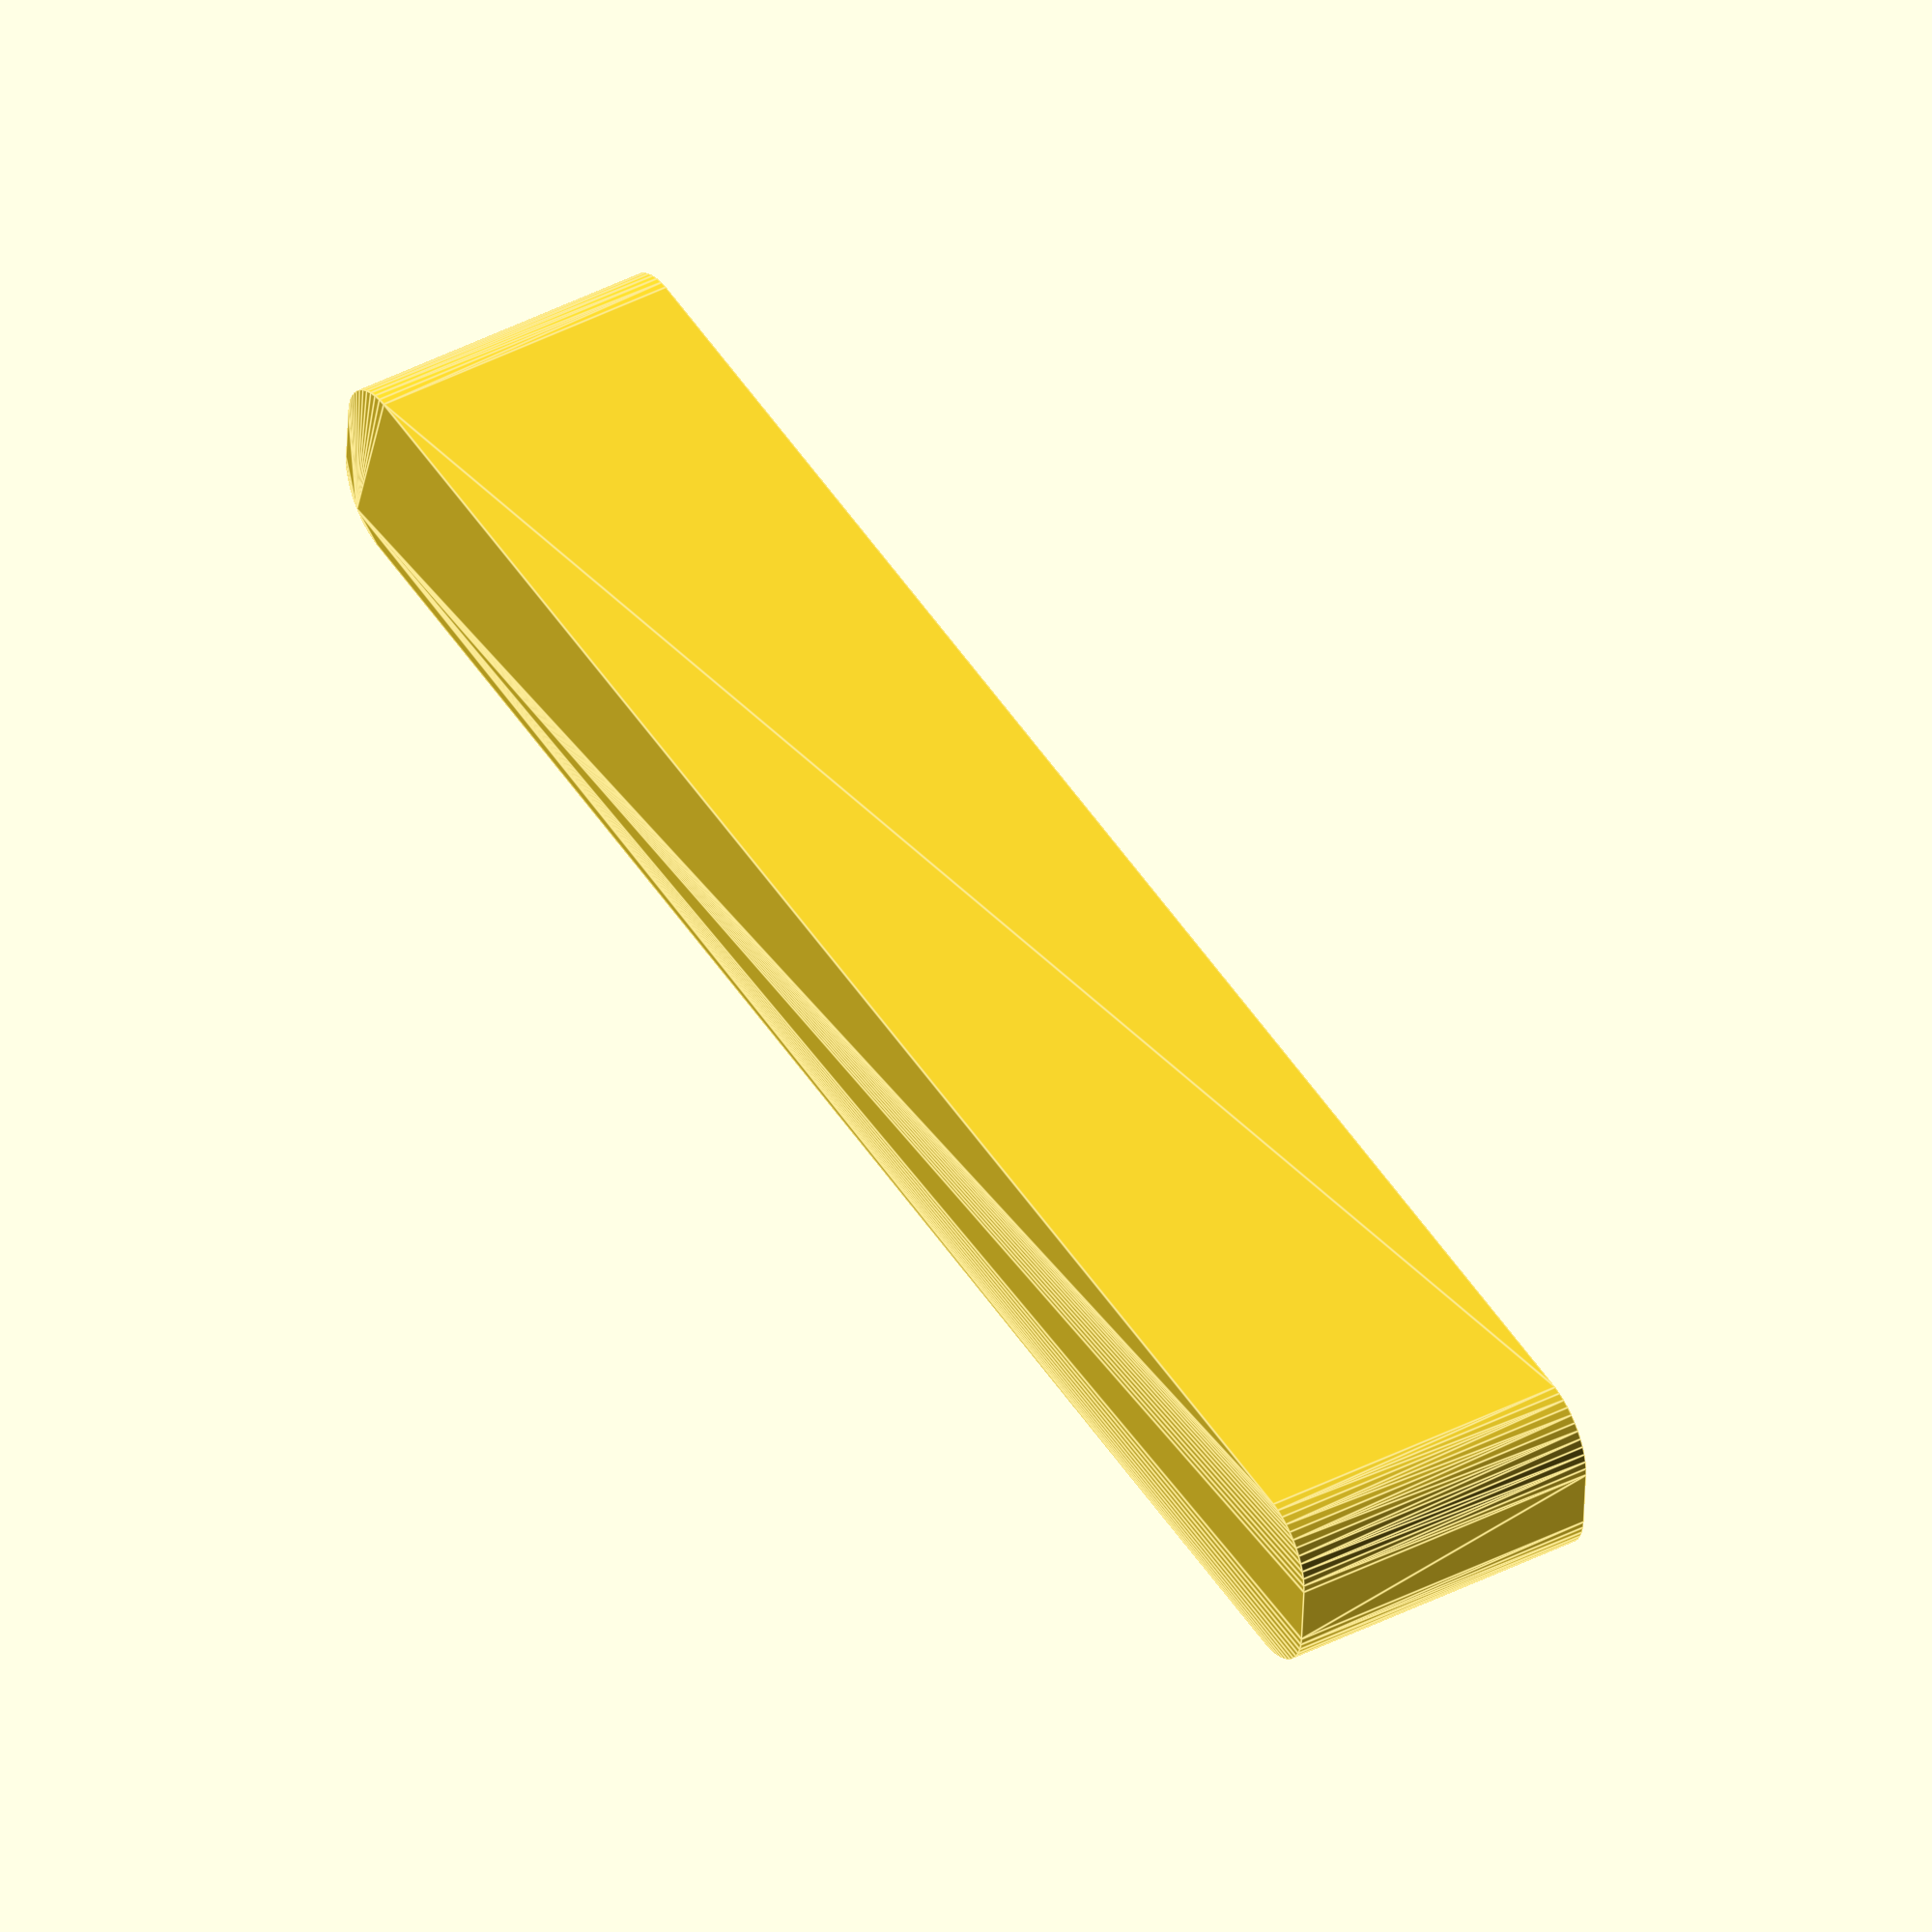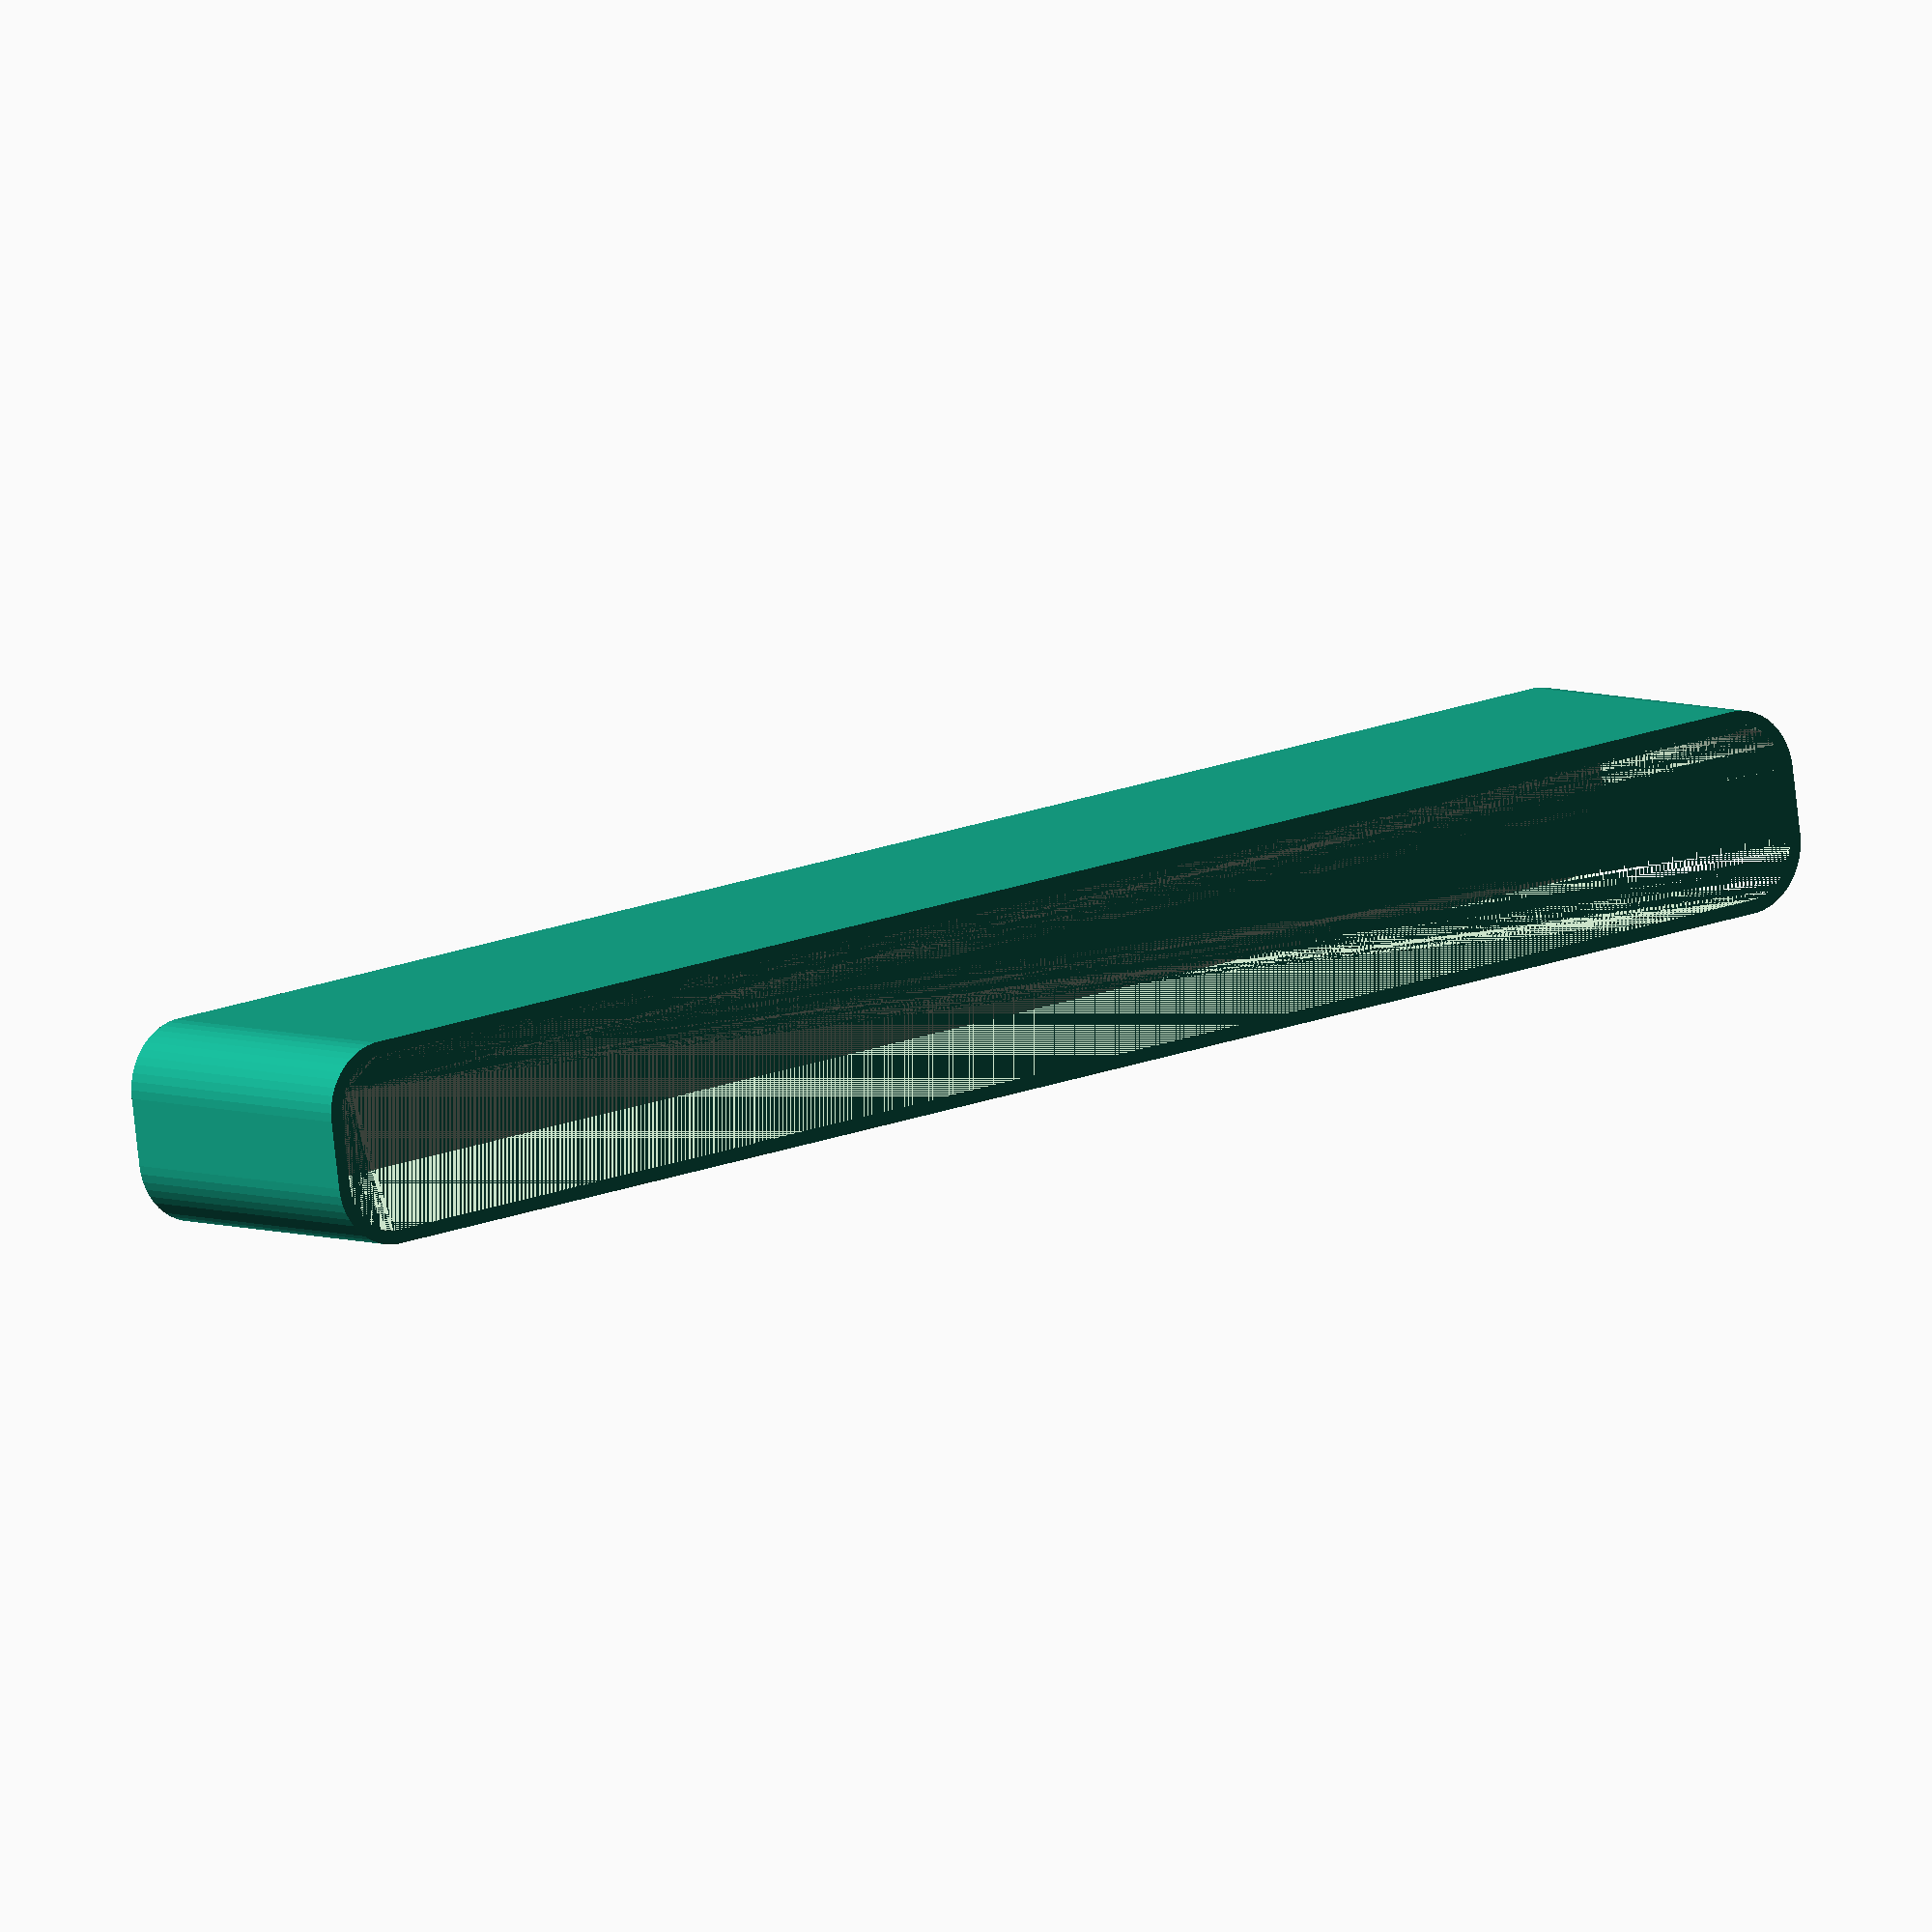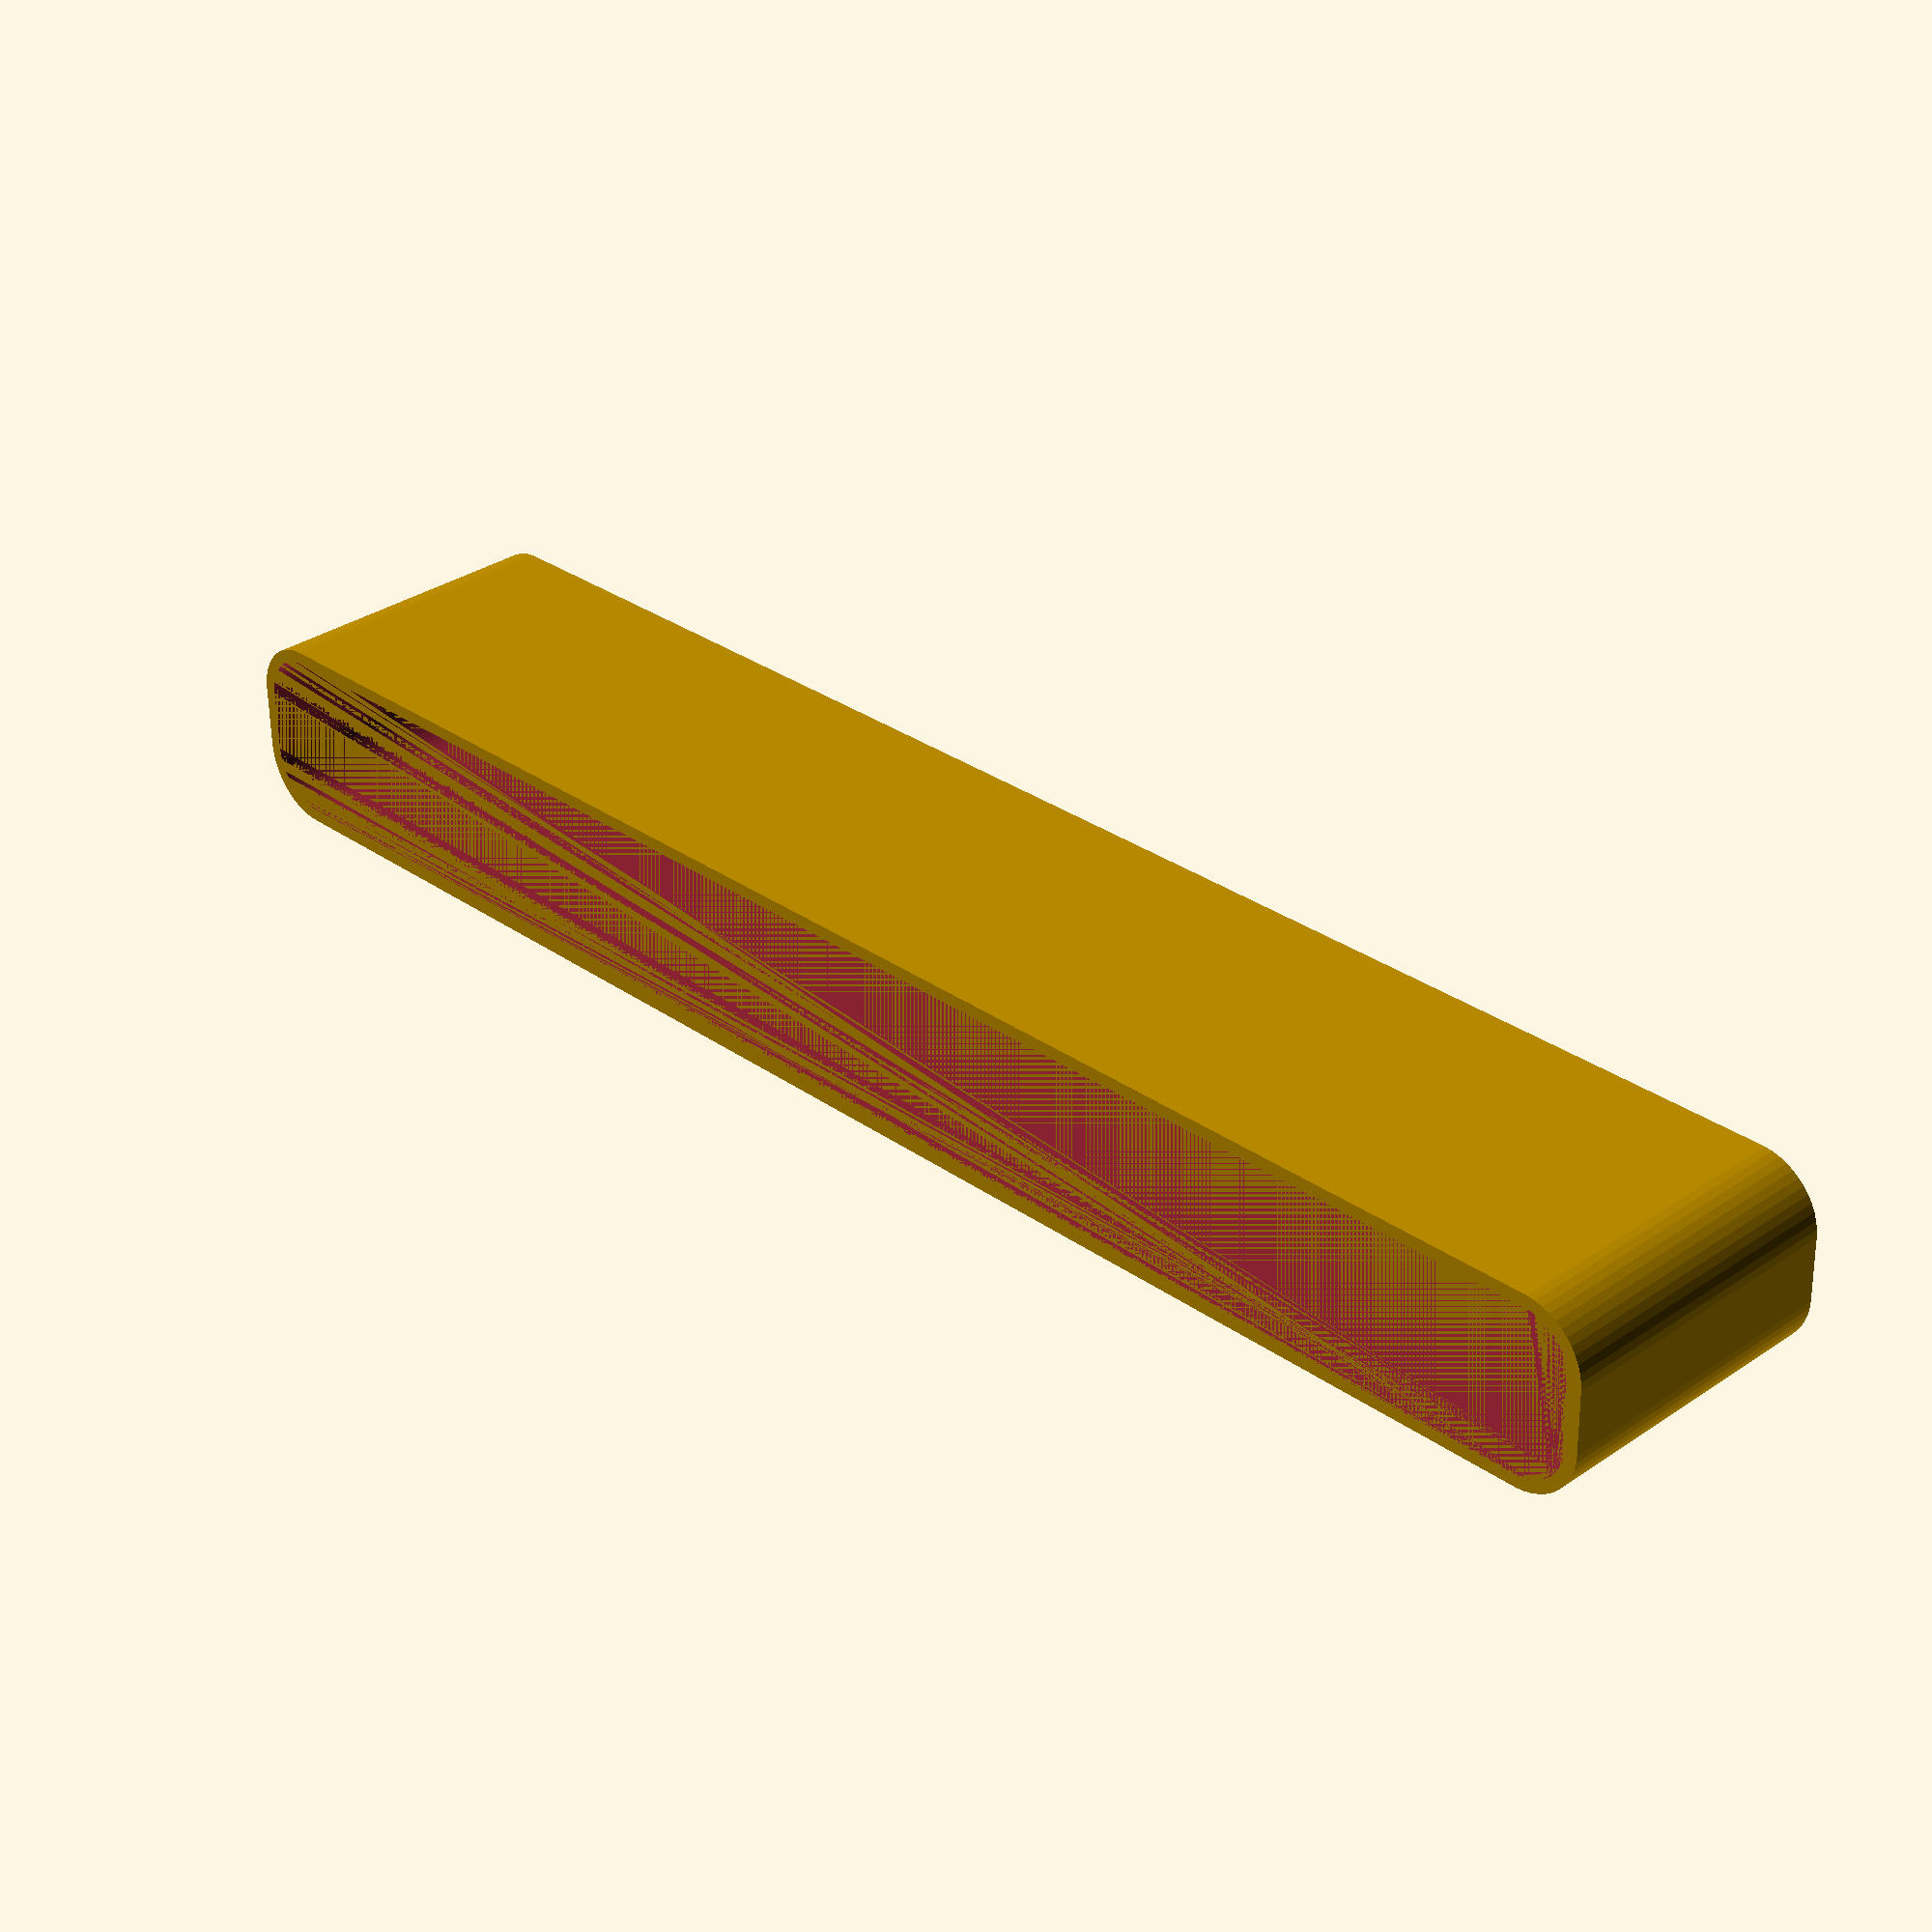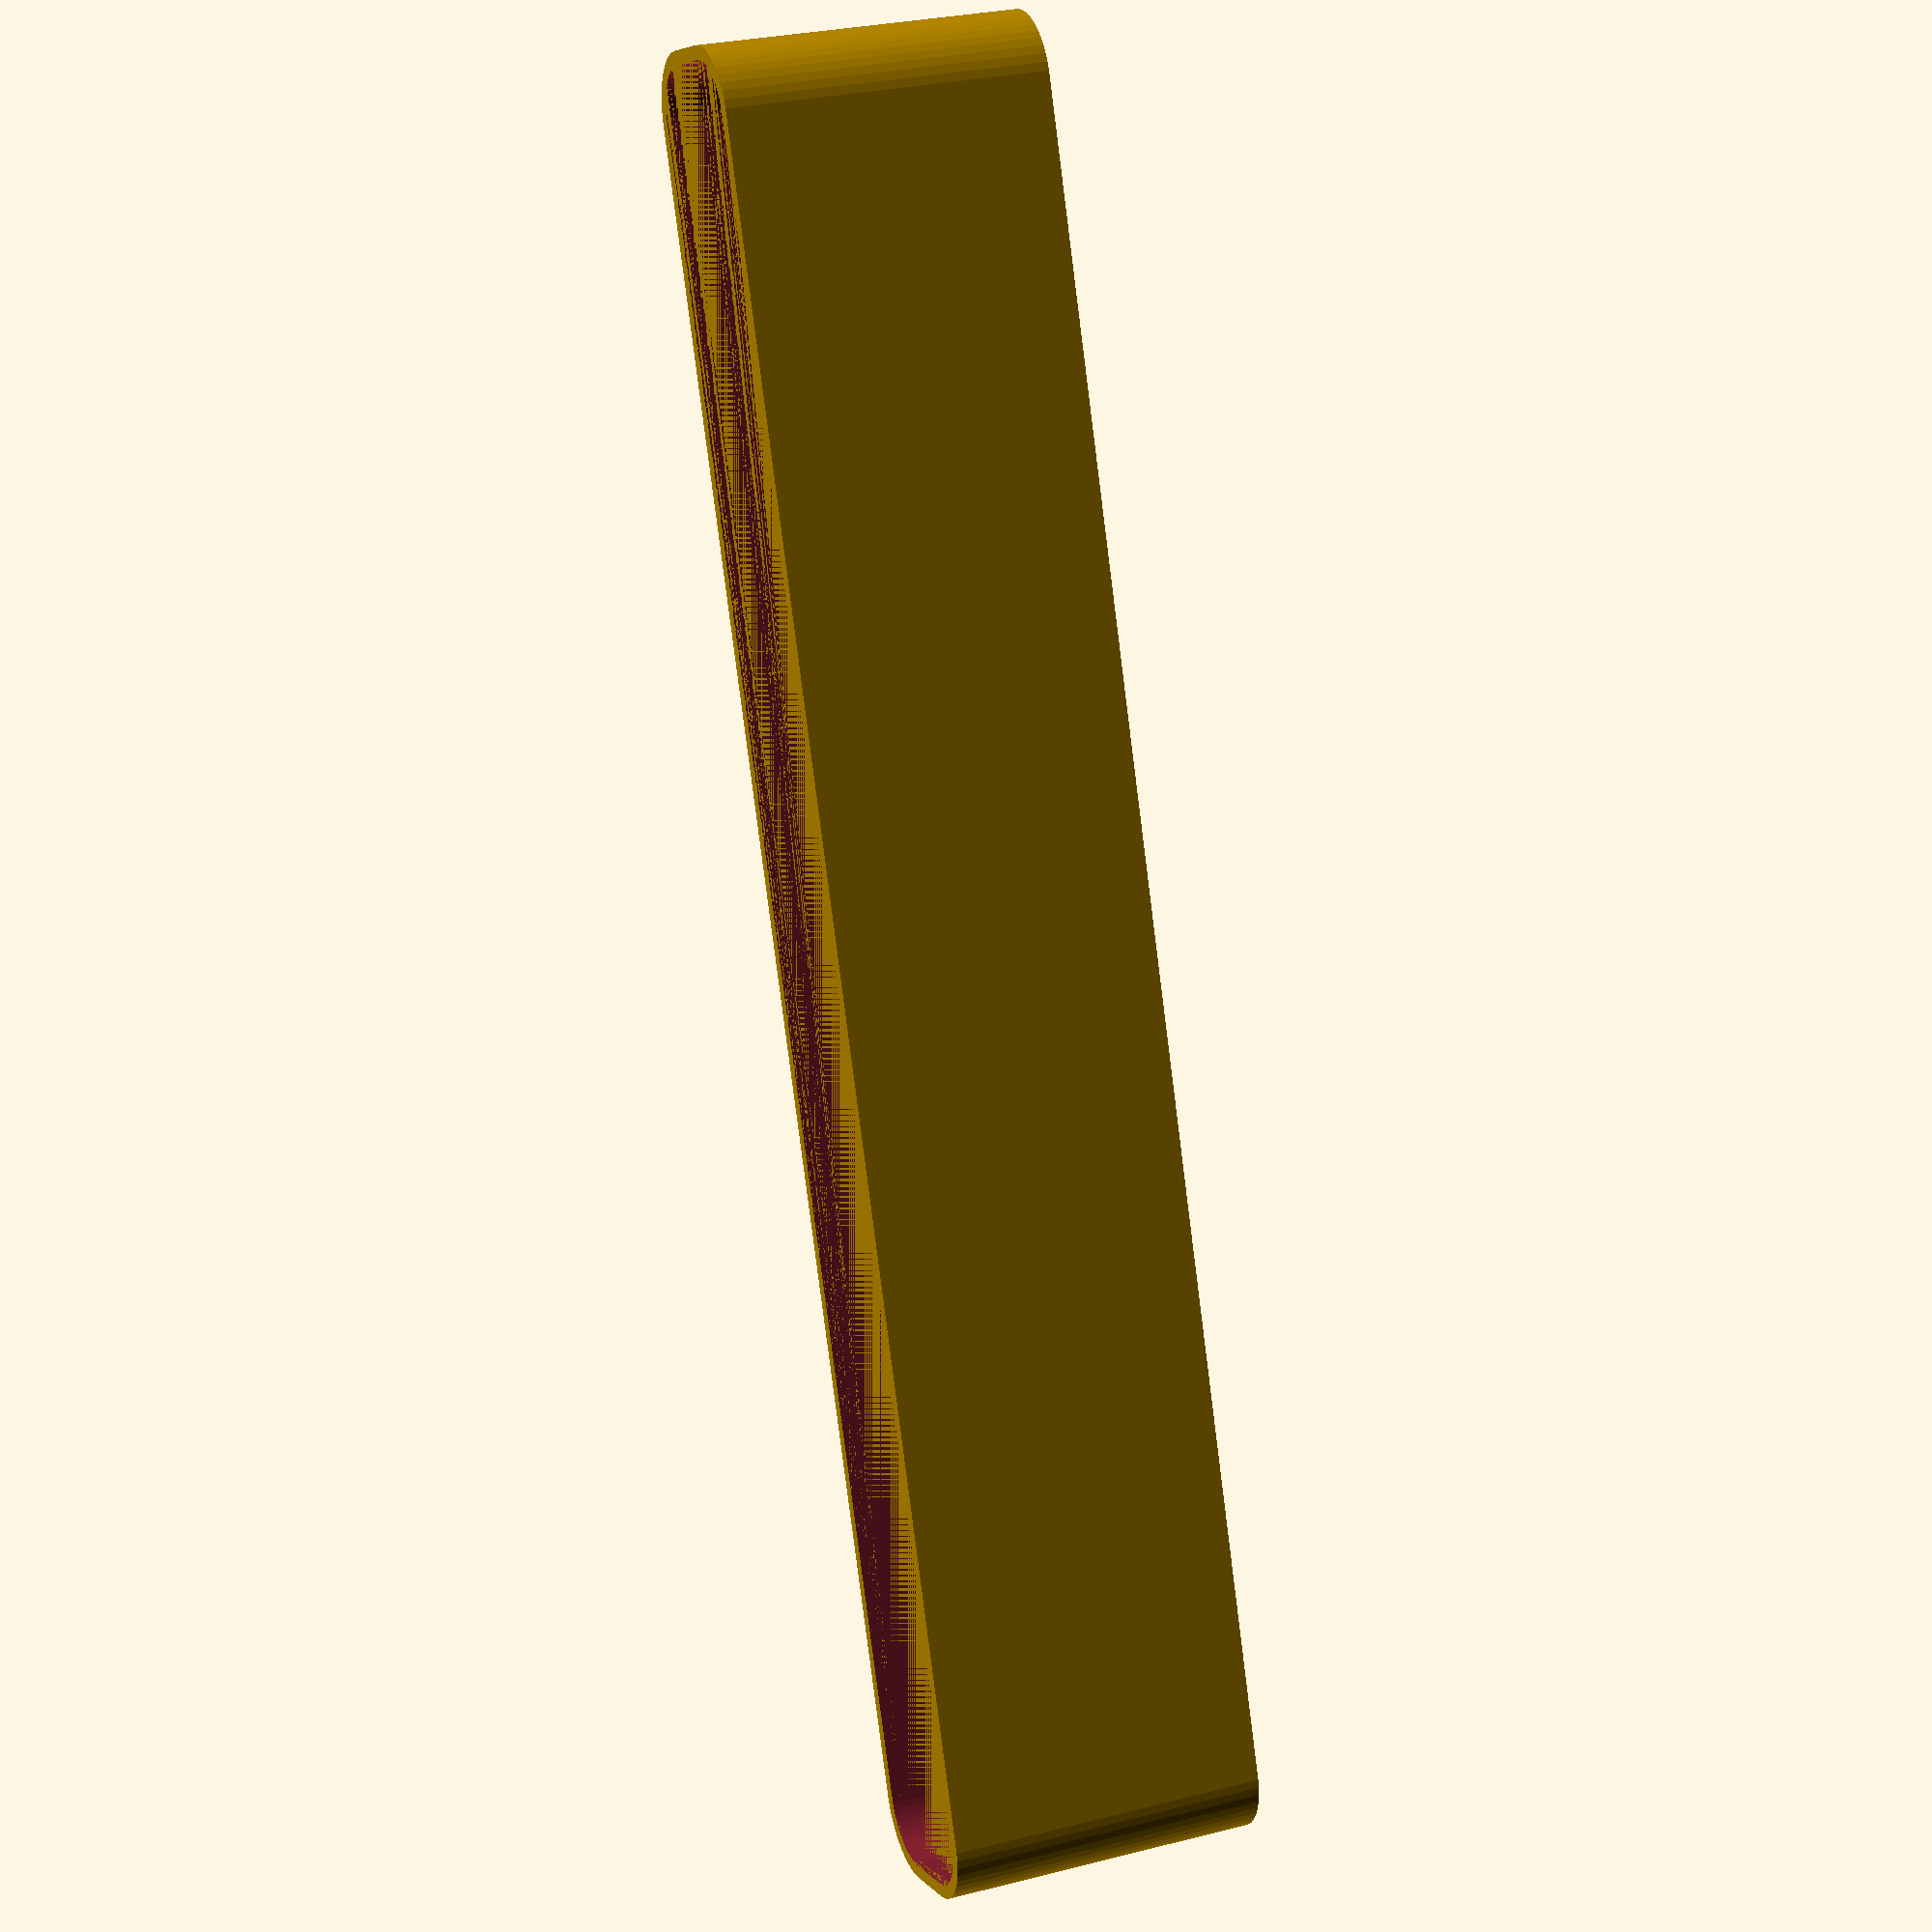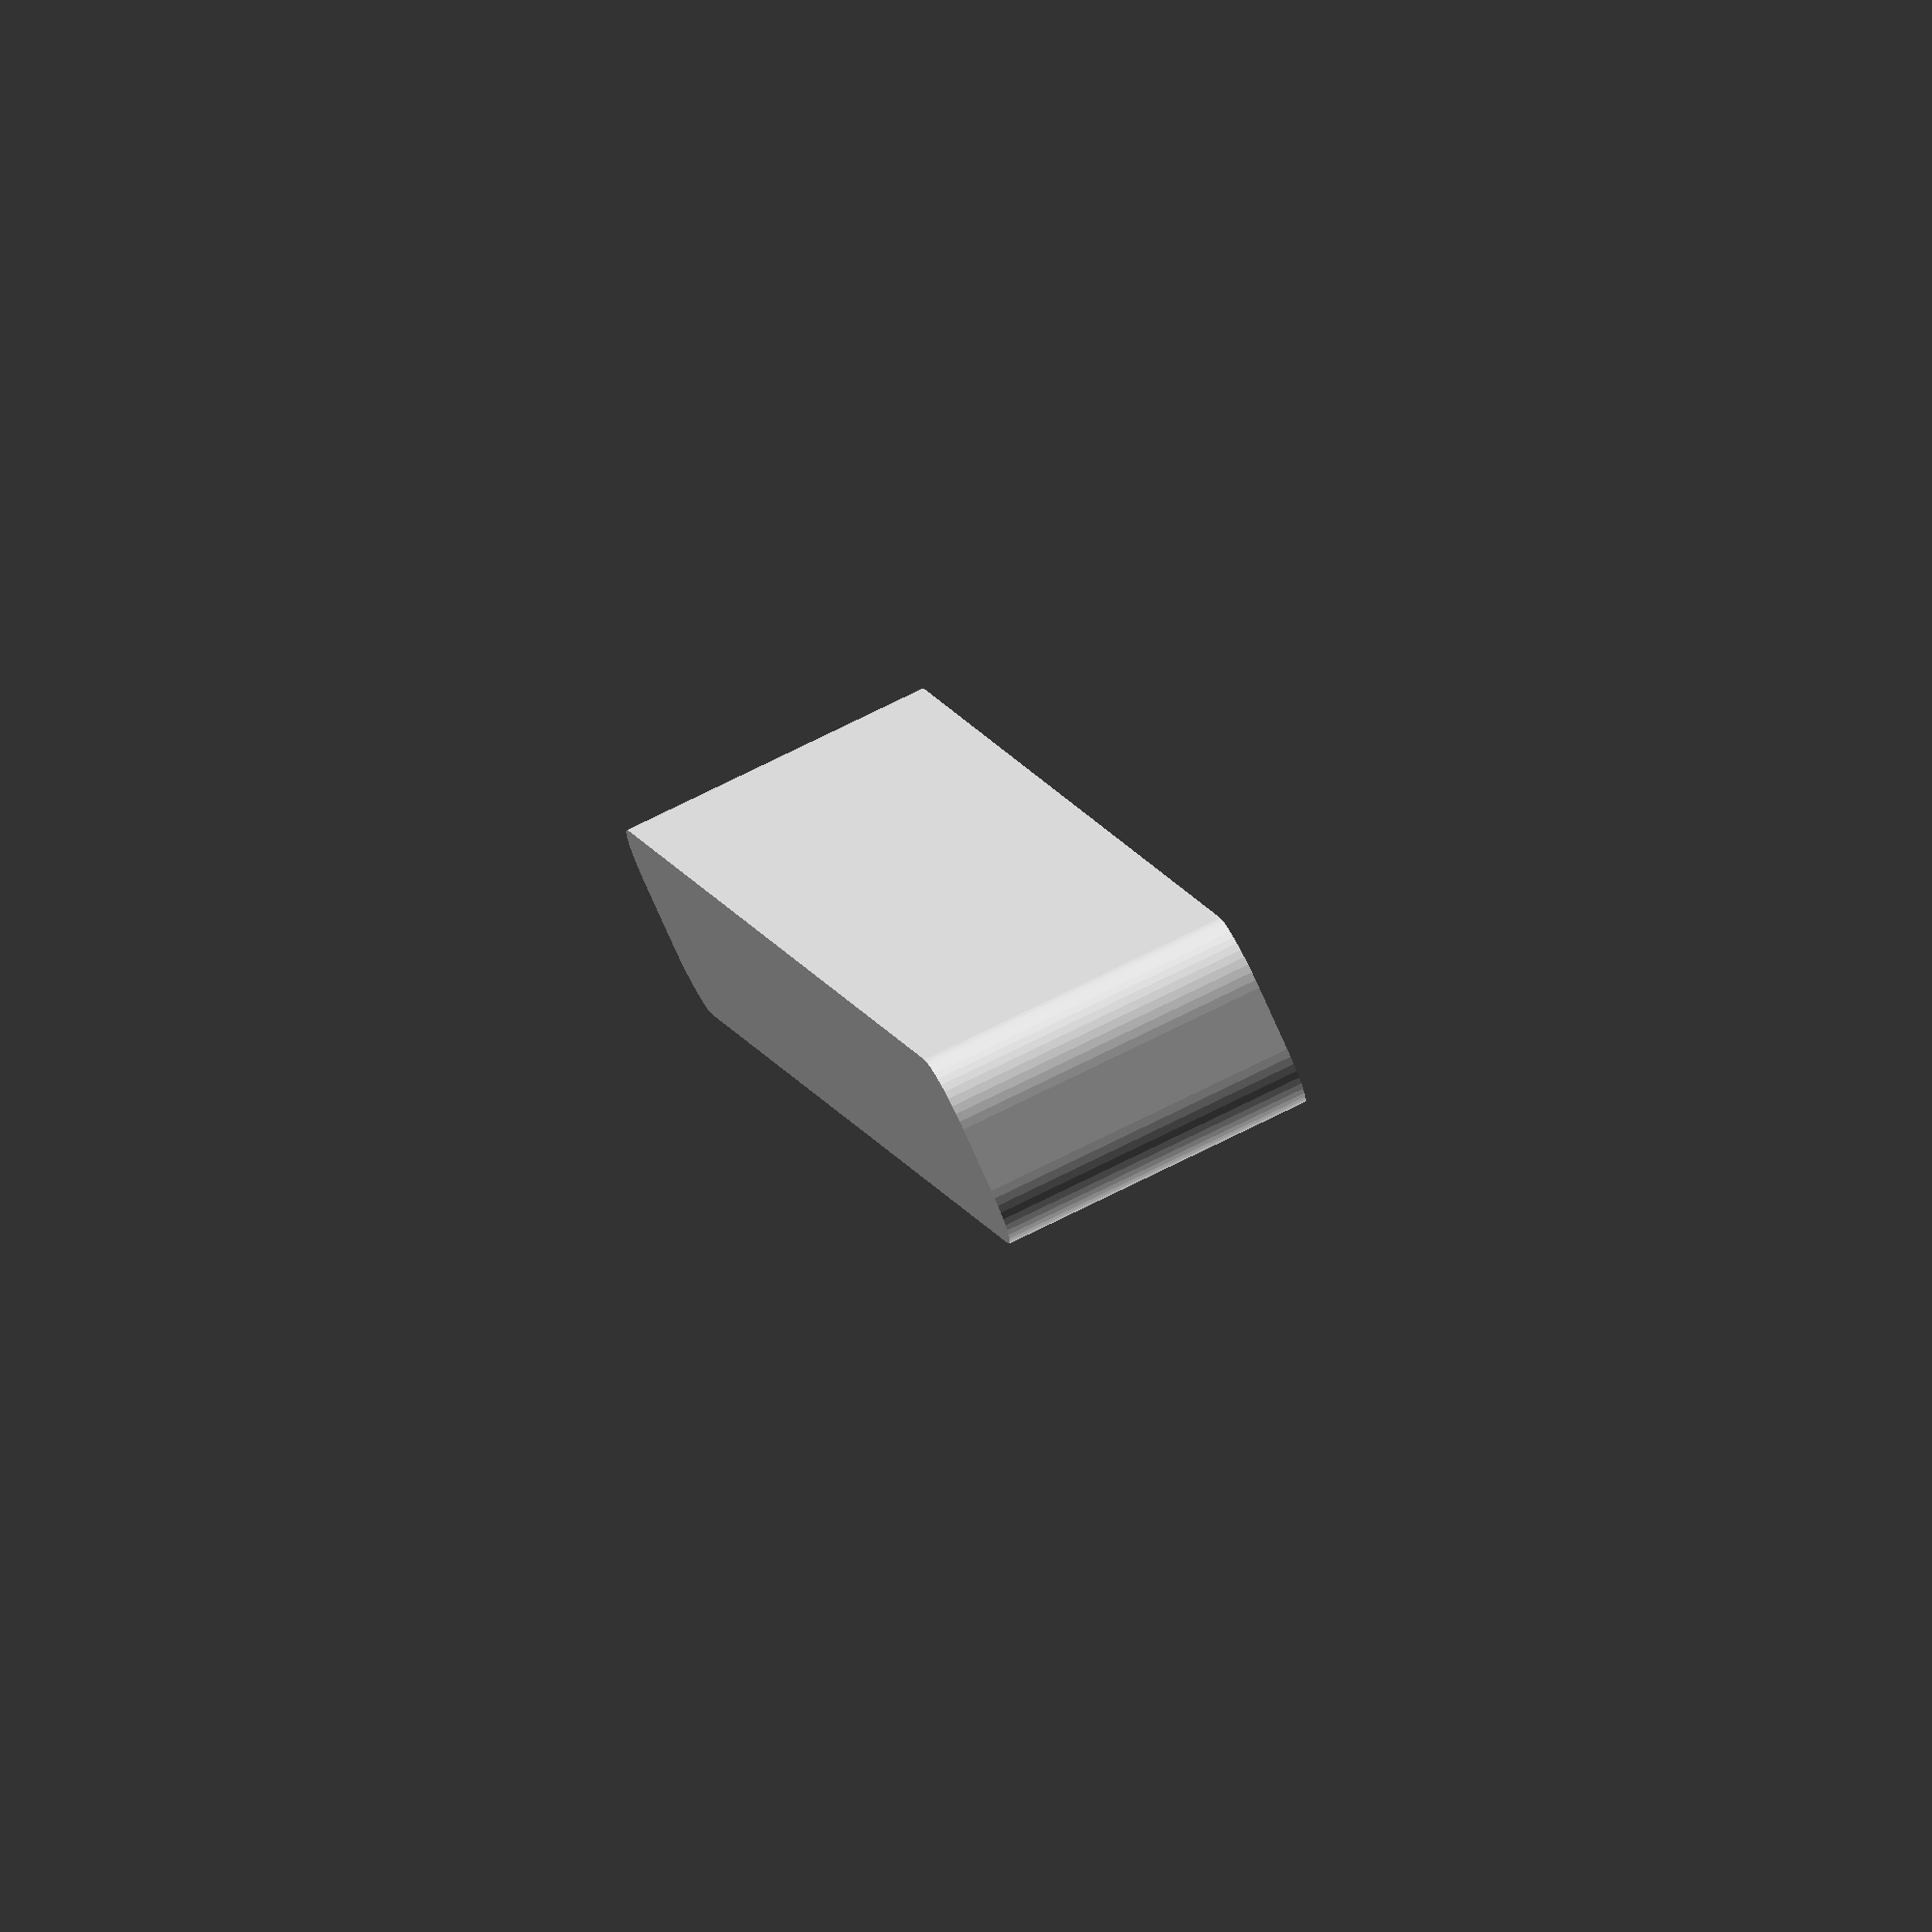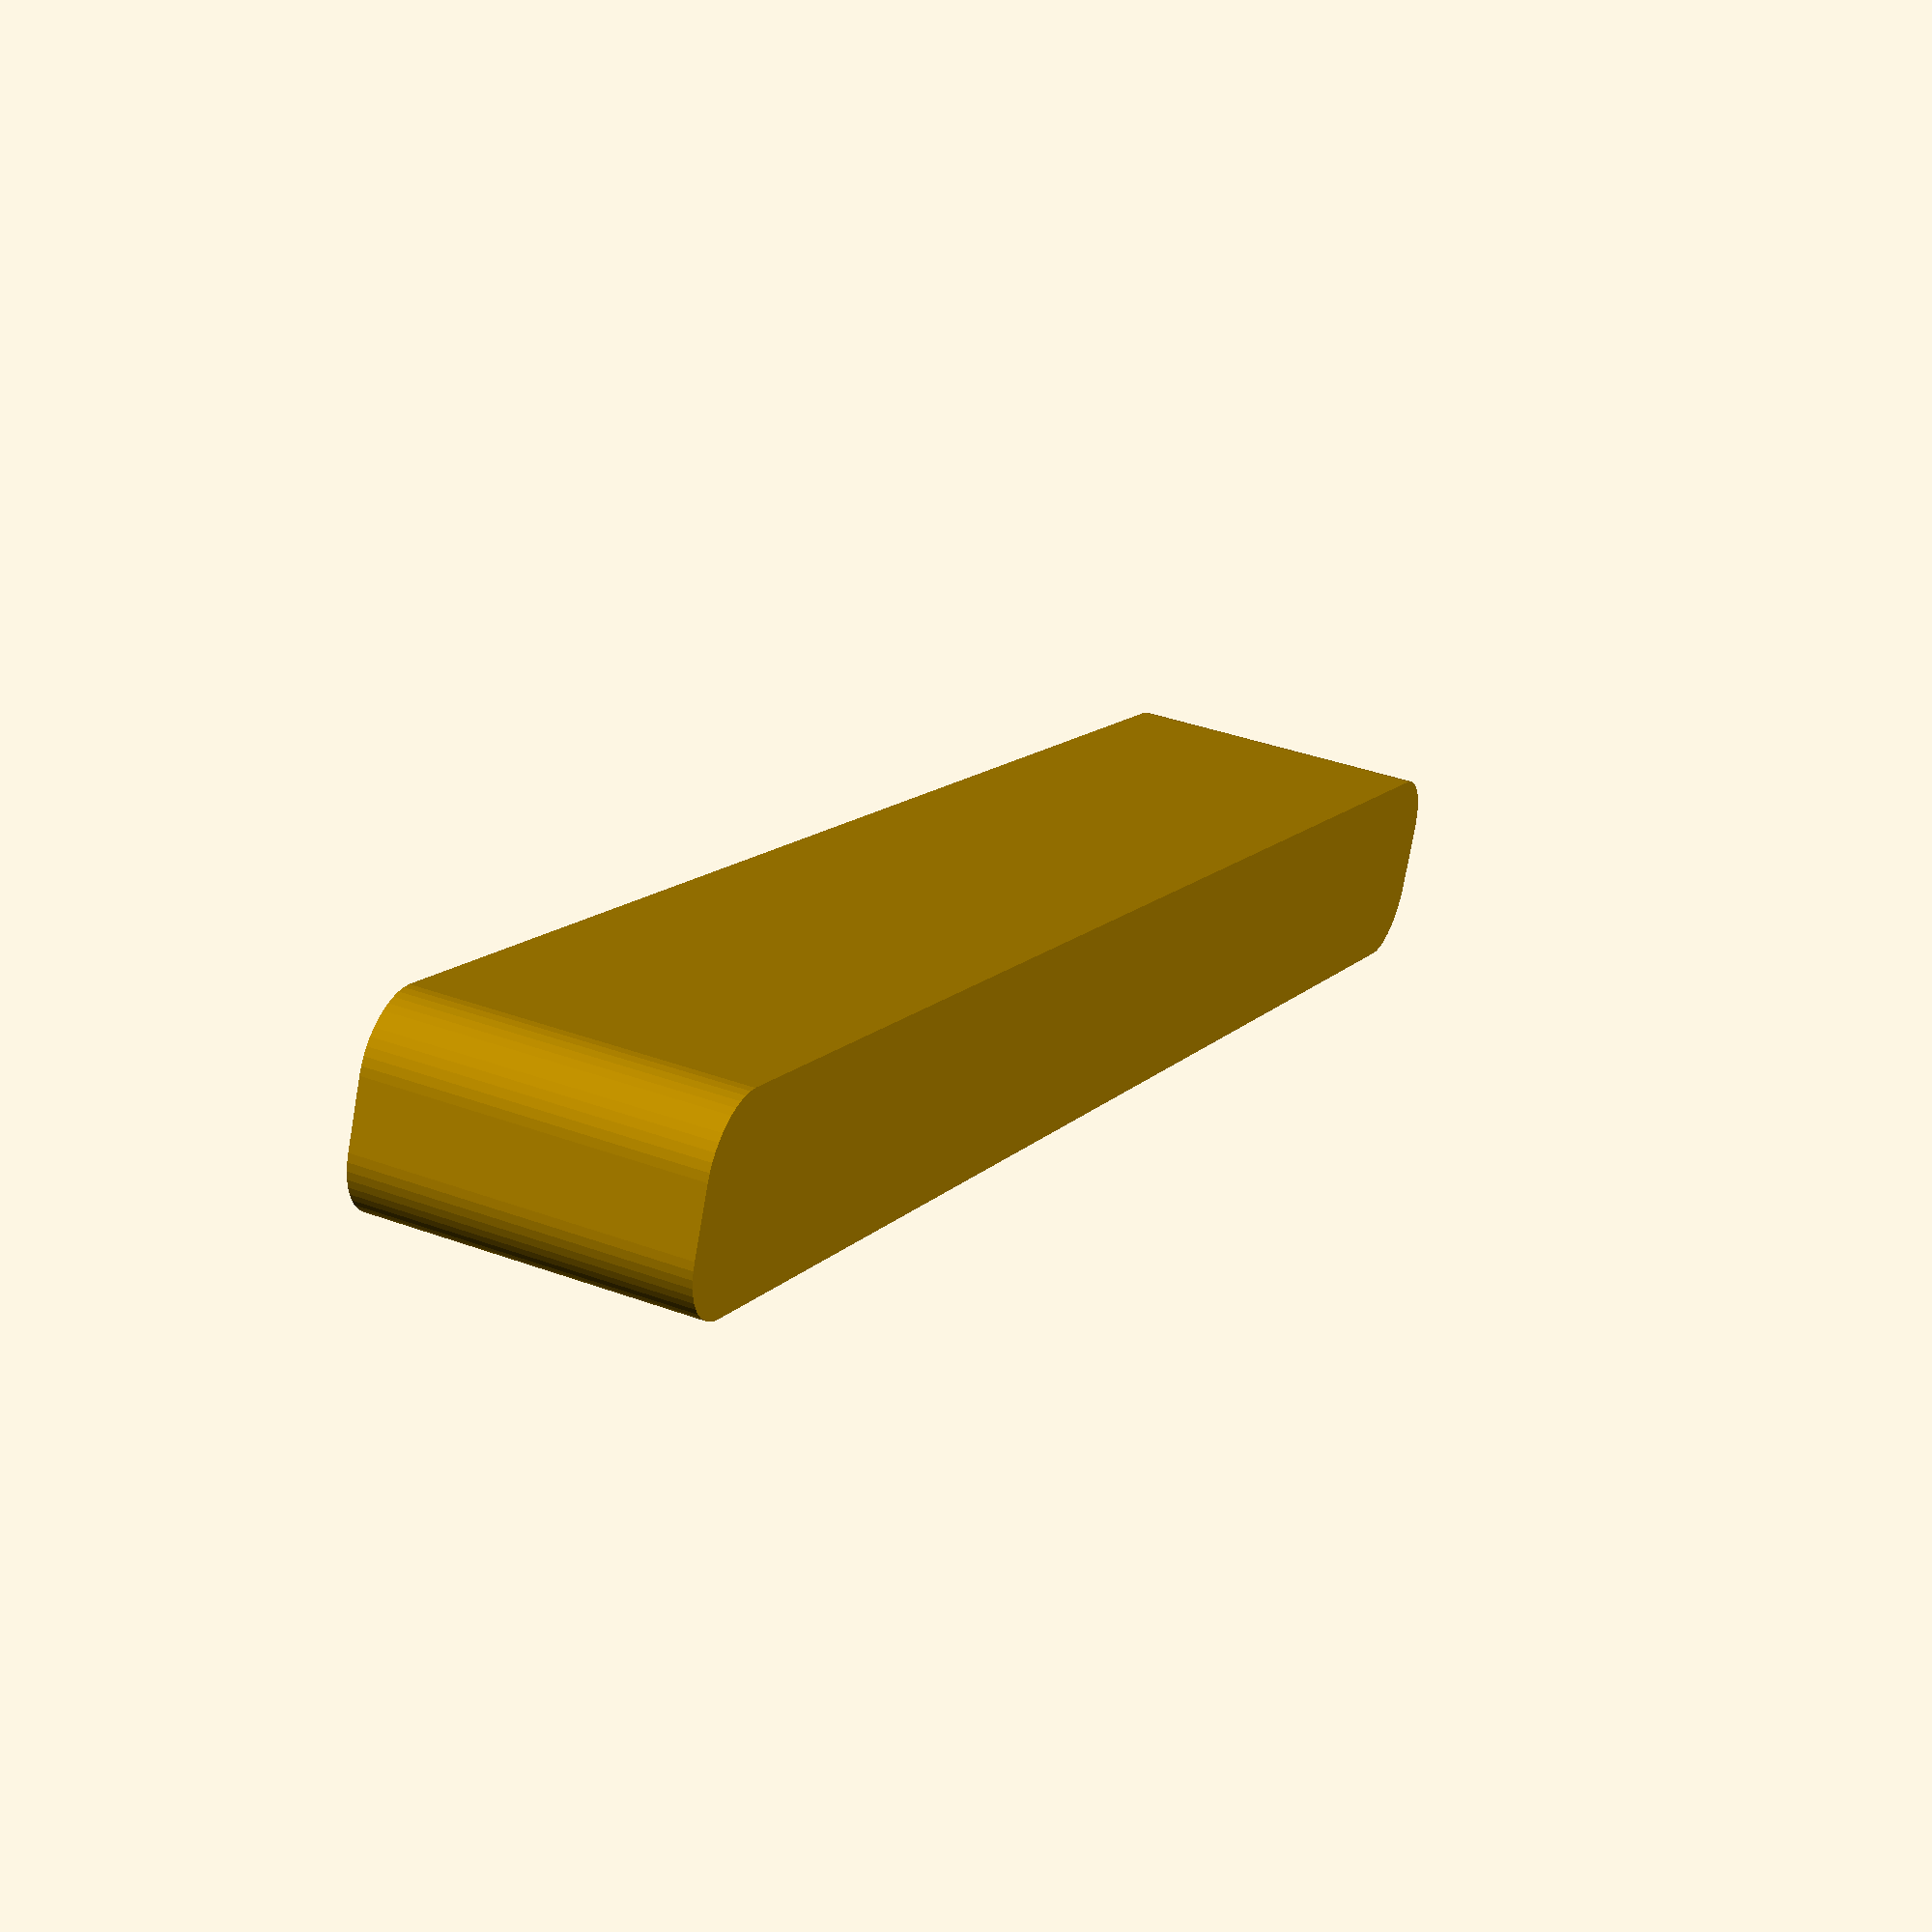
<openscad>
$fn = 50;


difference() {
	union() {
		hull() {
			translate(v = [-62.5000000000, 2.5000000000, 0]) {
				cylinder(h = 24, r = 5);
			}
			translate(v = [62.5000000000, 2.5000000000, 0]) {
				cylinder(h = 24, r = 5);
			}
			translate(v = [-62.5000000000, -2.5000000000, 0]) {
				cylinder(h = 24, r = 5);
			}
			translate(v = [62.5000000000, -2.5000000000, 0]) {
				cylinder(h = 24, r = 5);
			}
		}
	}
	union() {
		translate(v = [0, 0, 2]) {
			hull() {
				translate(v = [-62.5000000000, 2.5000000000, 0]) {
					cylinder(h = 22, r = 4);
				}
				translate(v = [62.5000000000, 2.5000000000, 0]) {
					cylinder(h = 22, r = 4);
				}
				translate(v = [-62.5000000000, -2.5000000000, 0]) {
					cylinder(h = 22, r = 4);
				}
				translate(v = [62.5000000000, -2.5000000000, 0]) {
					cylinder(h = 22, r = 4);
				}
			}
		}
	}
}
</openscad>
<views>
elev=136.5 azim=176.1 roll=301.1 proj=o view=edges
elev=354.9 azim=172.0 roll=322.7 proj=o view=wireframe
elev=328.3 azim=358.9 roll=45.8 proj=p view=solid
elev=332.5 azim=69.9 roll=68.5 proj=p view=wireframe
elev=283.0 azim=247.1 roll=243.8 proj=o view=solid
elev=323.1 azim=336.6 roll=115.4 proj=p view=solid
</views>
